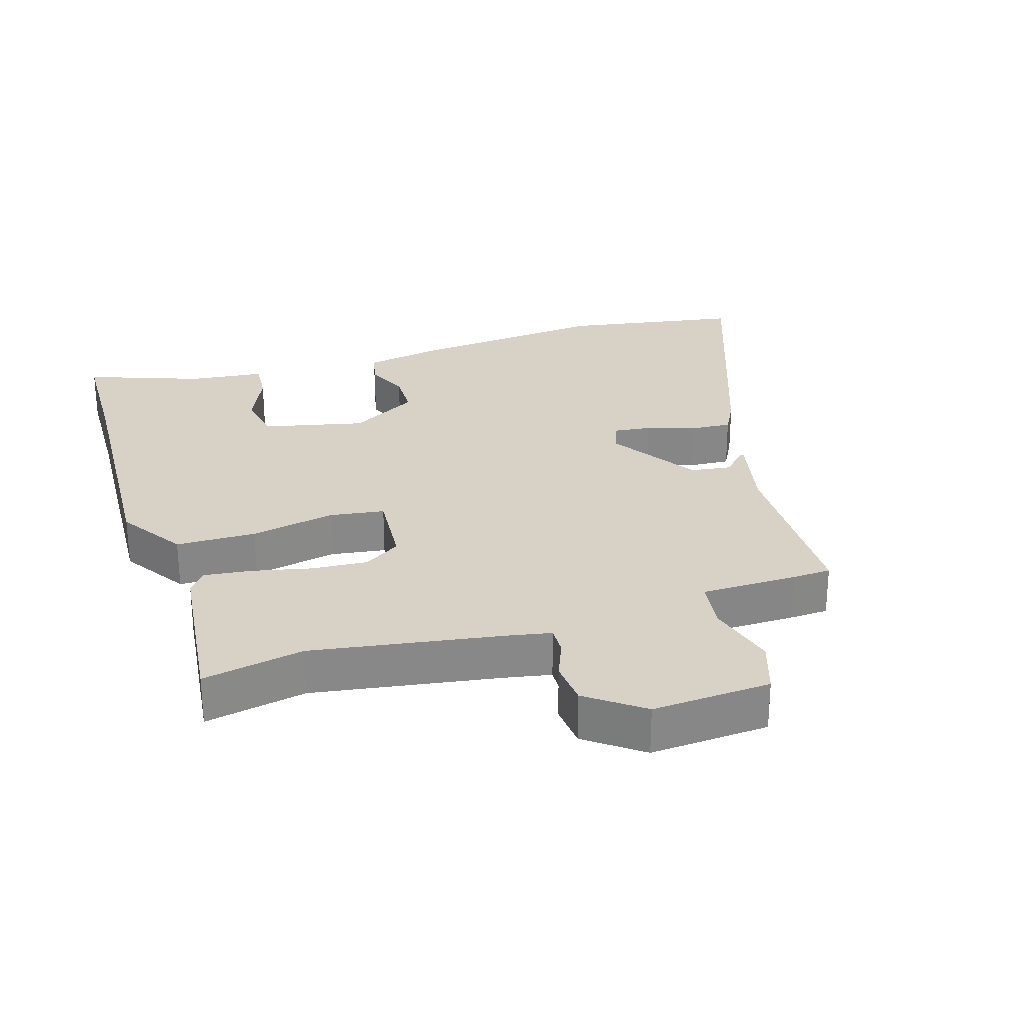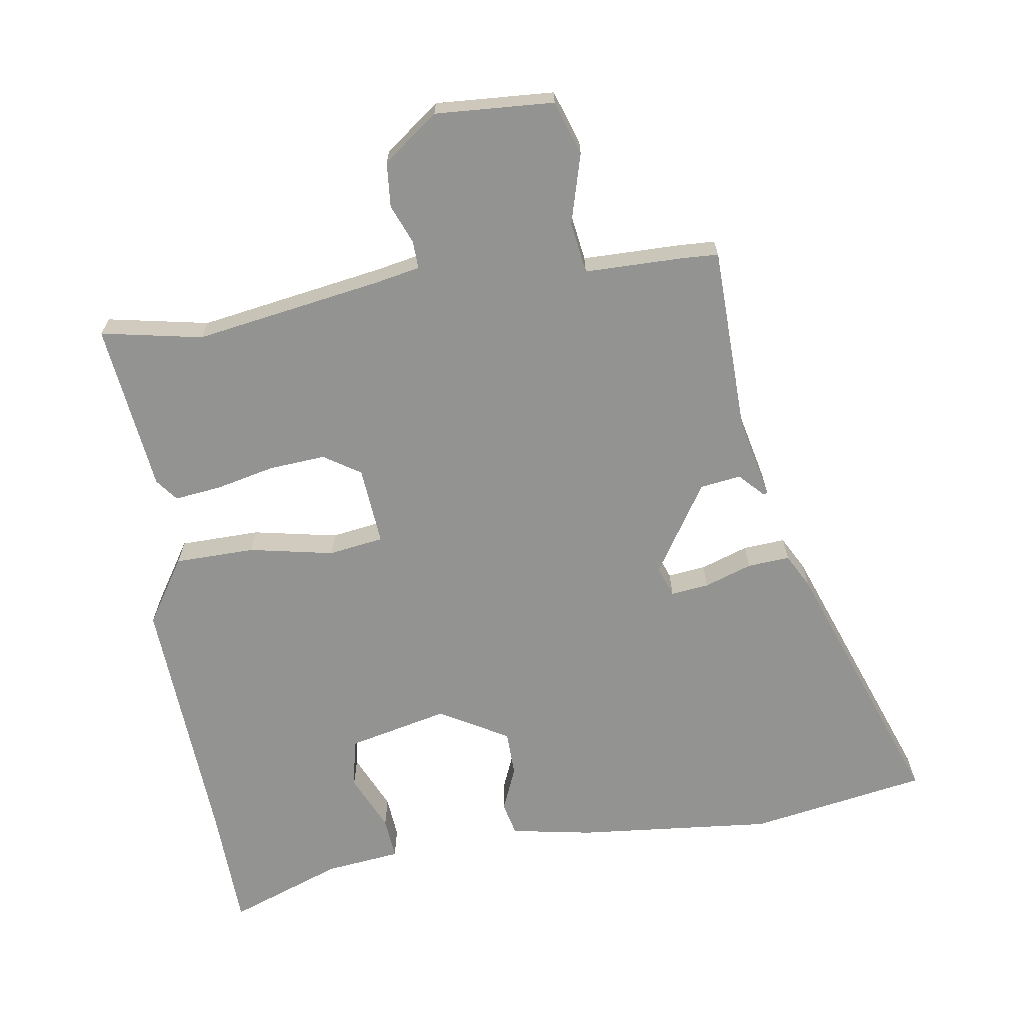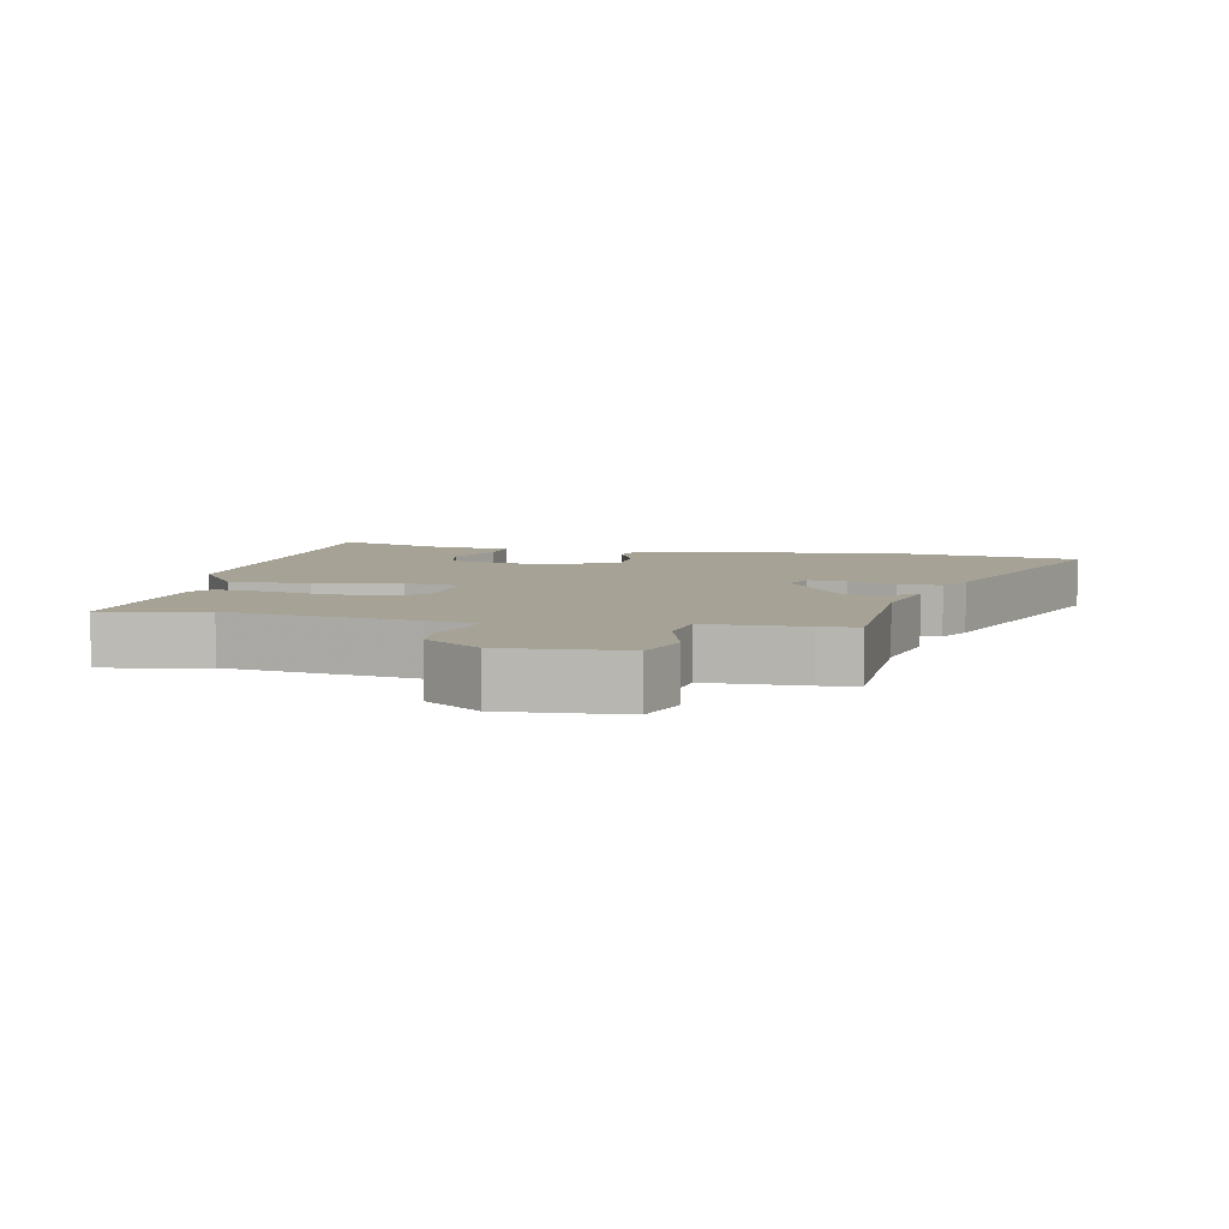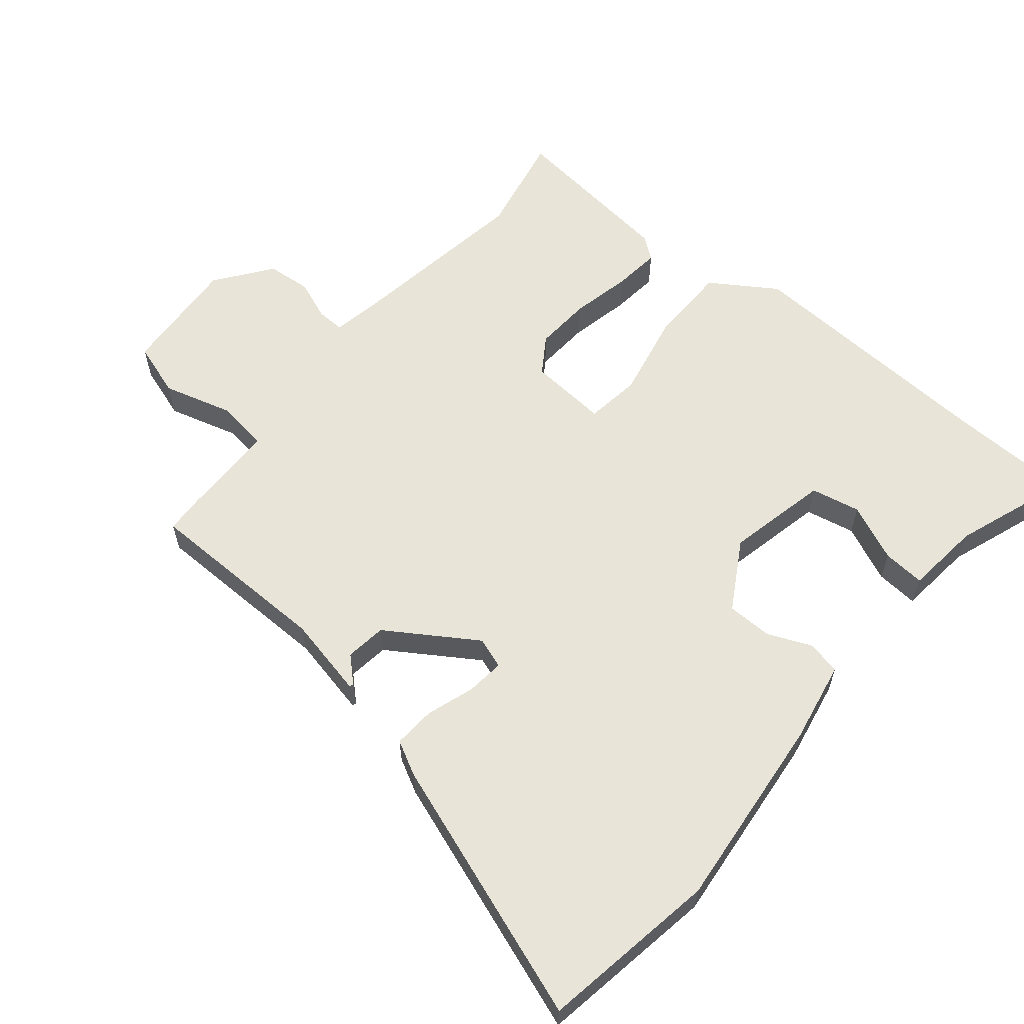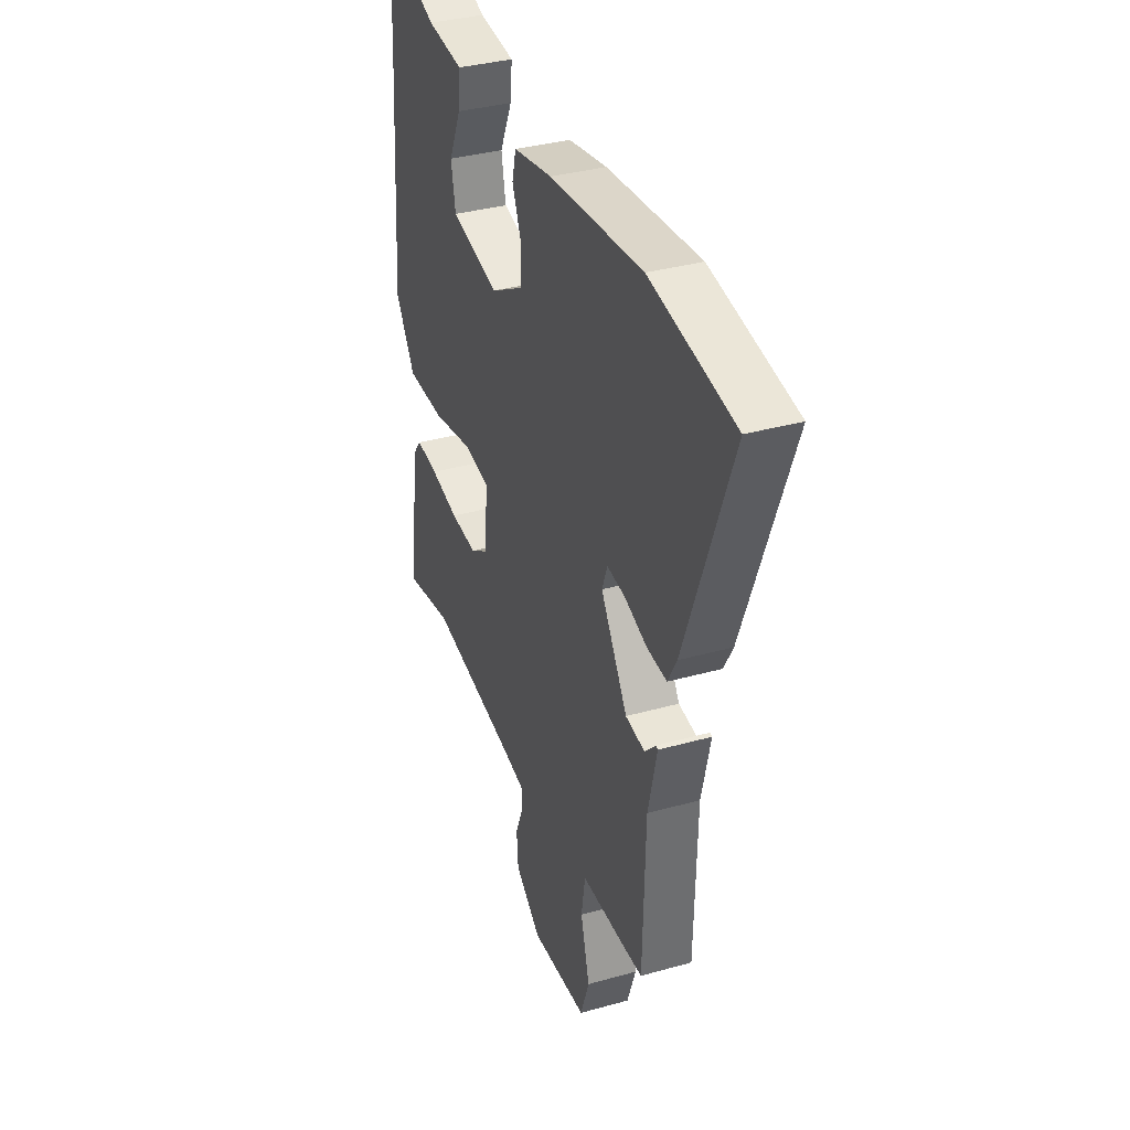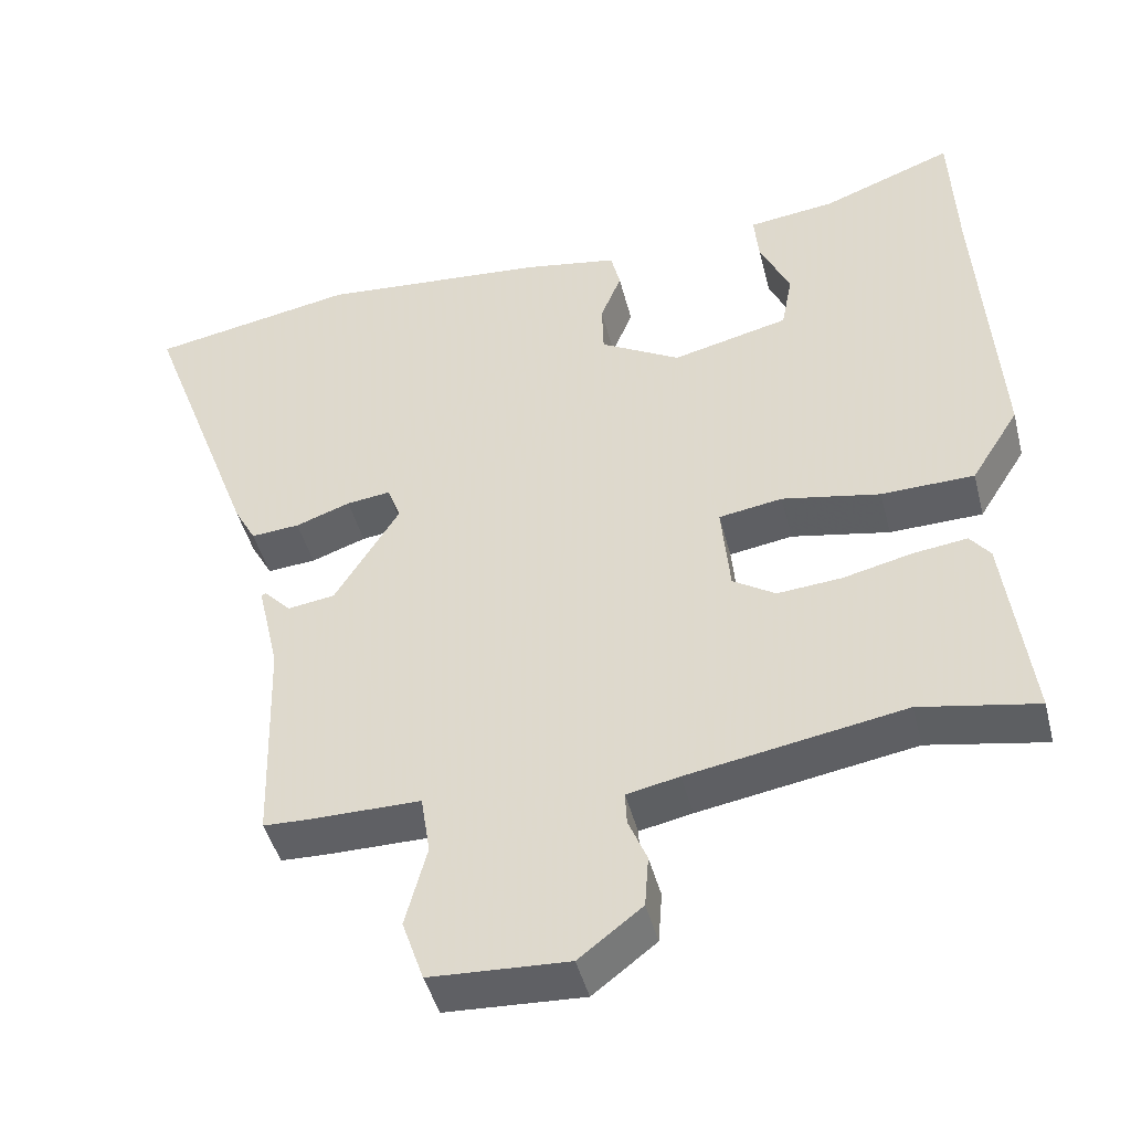
<metadata>
{"format":"obj","ext":"obj","renderer":"f3d","projection":"perspective","resolution":1024,"background":"white","views":[{"elev":27.6,"azim":161.9,"up":"+Y"},{"elev":-66.7,"azim":-171.8,"up":"+Y"},{"elev":6.3,"azim":-169.1,"up":"+Y"},{"elev":60.5,"azim":-51.3,"up":"+Y"},{"elev":35.2,"azim":-110.5,"up":"+Z"},{"elev":-44.9,"azim":14.2,"up":"+Z"}]}
</metadata>
<code>
v 0.497 0.07 0.564
v 0.505 0.07 0.378
v 0.531 0.07 -0.009
v 0.469 0.07 -0.107
v 0.349 0.07 -0.11
v 0.222 0.07 -0.086
v 0.14 0.07 -0.099
v 0.151 0.07 -0.217
v 0.206 0.07 -0.252
v 0.29 0.07 -0.245
v 0.379 0.07 -0.224
v 0.449 0.07 -0.215
v 0.475 0.07 -0.248
v 0.508 0.07 -0.502
v 0.356 0.07 -0.474
v 0.076 0.07 -0.522
v 0.008 0.07 -0.536
v 0.01 0.07 -0.578
v 0.034 0.07 -0.636
v 0.029 0.07 -0.703
v -0.053 0.07 -0.766
v -0.231 0.07 -0.757
v -0.259 0.07 -0.676
v -0.231 0.07 -0.571
v -0.243 0.07 -0.494
v -0.388 0.07 -0.494
v -0.445 0.07 -0.492
v -0.453 0.07 -0.212
v -0.481 0.07 -0.091
v -0.475 0.07 -0.089
v -0.44 0.07 -0.125
v -0.379 0.07 -0.116
v -0.295 0.07 0.018
v -0.312 0.07 0.064
v -0.369 0.07 0.057
v -0.44 0.07 0.032
v -0.503 0.07 0.027
v -0.531 0.07 0.078
v -0.677 0.07 0.468
v -0.412 0.07 0.516
v -0.118 0.07 0.491
v 0.004 0.07 0.47
v 0.016 0.07 0.42
v -0.011 0.07 0.354
v -0.009 0.07 0.286
v 0.094 0.07 0.228
v 0.245 0.07 0.264
v 0.259 0.07 0.338
v 0.22 0.07 0.423
v 0.214 0.07 0.486
v 0.327 0.07 0.5
v 0.497 0 0.564
v 0.505 0 0.378
v 0.531 0 -0.009
v 0.469 0 -0.107
v 0.349 0 -0.11
v 0.222 0 -0.086
v 0.14 0 -0.099
v 0.151 0 -0.217
v 0.206 0 -0.252
v 0.29 0 -0.245
v 0.379 0 -0.224
v 0.449 0 -0.215
v 0.475 0 -0.248
v 0.508 0 -0.502
v 0.356 0 -0.474
v 0.076 0 -0.522
v 0.008 0 -0.536
v 0.01 0 -0.578
v 0.034 0 -0.636
v 0.029 0 -0.703
v -0.053 0 -0.766
v -0.231 0 -0.757
v -0.259 0 -0.676
v -0.231 0 -0.571
v -0.243 0 -0.494
v -0.388 0 -0.494
v -0.445 0 -0.492
v -0.453 0 -0.212
v -0.481 0 -0.091
v -0.475 0 -0.089
v -0.44 0 -0.125
v -0.379 0 -0.116
v -0.295 0 0.018
v -0.312 0 0.064
v -0.369 0 0.057
v -0.44 0 0.032
v -0.503 0 0.027
v -0.531 0 0.078
v -0.677 0 0.468
v -0.412 0 0.516
v -0.118 0 0.491
v 0.004 0 0.47
v 0.016 0 0.42
v -0.011 0 0.354
v -0.009 0 0.286
v 0.094 0 0.228
v 0.245 0 0.264
v 0.259 0 0.338
v 0.22 0 0.423
v 0.214 0 0.486
v 0.327 0 0.5
f 48 49 50 51
f 51 1 2
f 48 51 2
f 47 48 2
f 42 43 44
f 41 42 44
f 40 41 44
f 39 40 44
f 38 39 44
f 37 38 44
f 36 37 44
f 35 36 44
f 34 35 44 45
f 33 34 45 46
f 28 29 30 31
f 28 31 32
f 27 28 32
f 26 27 32
f 25 26 32
f 22 23 24
f 21 22 24
f 20 21 24
f 19 20 24
f 18 19 24
f 17 18 24 25
f 32 33 46
f 25 32 46
f 17 25 46
f 16 17 46
f 13 14 15
f 12 13 15
f 11 12 15
f 10 11 15
f 4 5 6
f 3 4 6
f 2 3 6
f 47 2 6
f 47 6 7
f 46 47 7
f 16 46 7 8
f 9 10 15 16
f 8 9 16
f 102 101 100 99
f 53 52 102
f 53 102 99
f 53 99 98
f 95 94 93
f 95 93 92
f 95 92 91
f 95 91 90
f 95 90 89
f 95 89 88
f 95 88 87
f 95 87 86
f 96 95 86 85
f 97 96 85 84
f 82 81 80 79
f 83 82 79
f 83 79 78
f 83 78 77
f 83 77 76
f 75 74 73
f 75 73 72
f 75 72 71
f 75 71 70
f 75 70 69
f 76 75 69 68
f 97 84 83
f 97 83 76
f 97 76 68
f 97 68 67
f 66 65 64
f 66 64 63
f 66 63 62
f 66 62 61
f 57 56 55
f 57 55 54
f 57 54 53
f 57 53 98
f 58 57 98
f 58 98 97
f 59 58 97 67
f 67 66 61 60
f 67 60 59
f 1 52 53 2
f 2 53 54 3
f 3 54 55 4
f 4 55 56 5
f 5 56 57 6
f 6 57 58 7
f 7 58 59 8
f 8 59 60 9
f 9 60 61 10
f 10 61 62 11
f 11 62 63 12
f 12 63 64 13
f 13 64 65 14
f 14 65 66 15
f 15 66 67 16
f 16 67 68 17
f 17 68 69 18
f 18 69 70 19
f 19 70 71 20
f 20 71 72 21
f 21 72 73 22
f 22 73 74 23
f 23 74 75 24
f 24 75 76 25
f 25 76 77 26
f 26 77 78 27
f 27 78 79 28
f 28 79 80 29
f 29 80 81 30
f 30 81 82 31
f 31 82 83 32
f 32 83 84 33
f 33 84 85 34
f 34 85 86 35
f 35 86 87 36
f 36 87 88 37
f 37 88 89 38
f 38 89 90 39
f 39 90 91 40
f 40 91 92 41
f 41 92 93 42
f 42 93 94 43
f 43 94 95 44
f 44 95 96 45
f 45 96 97 46
f 46 97 98 47
f 47 98 99 48
f 48 99 100 49
f 49 100 101 50
f 50 101 102 51
f 51 102 52 1

</code>
